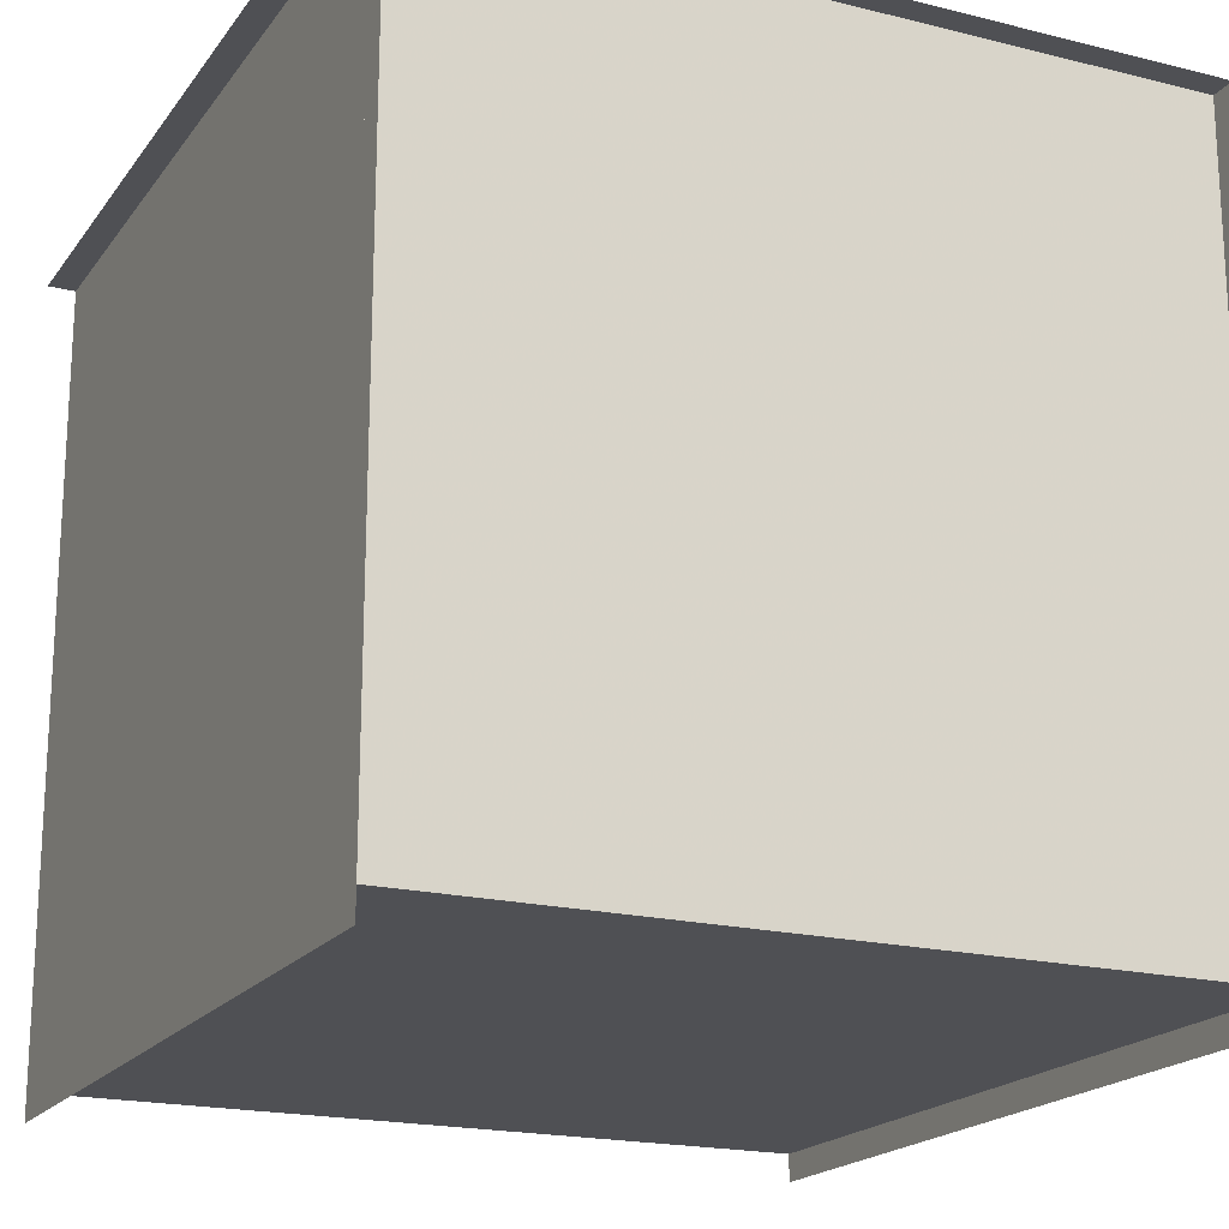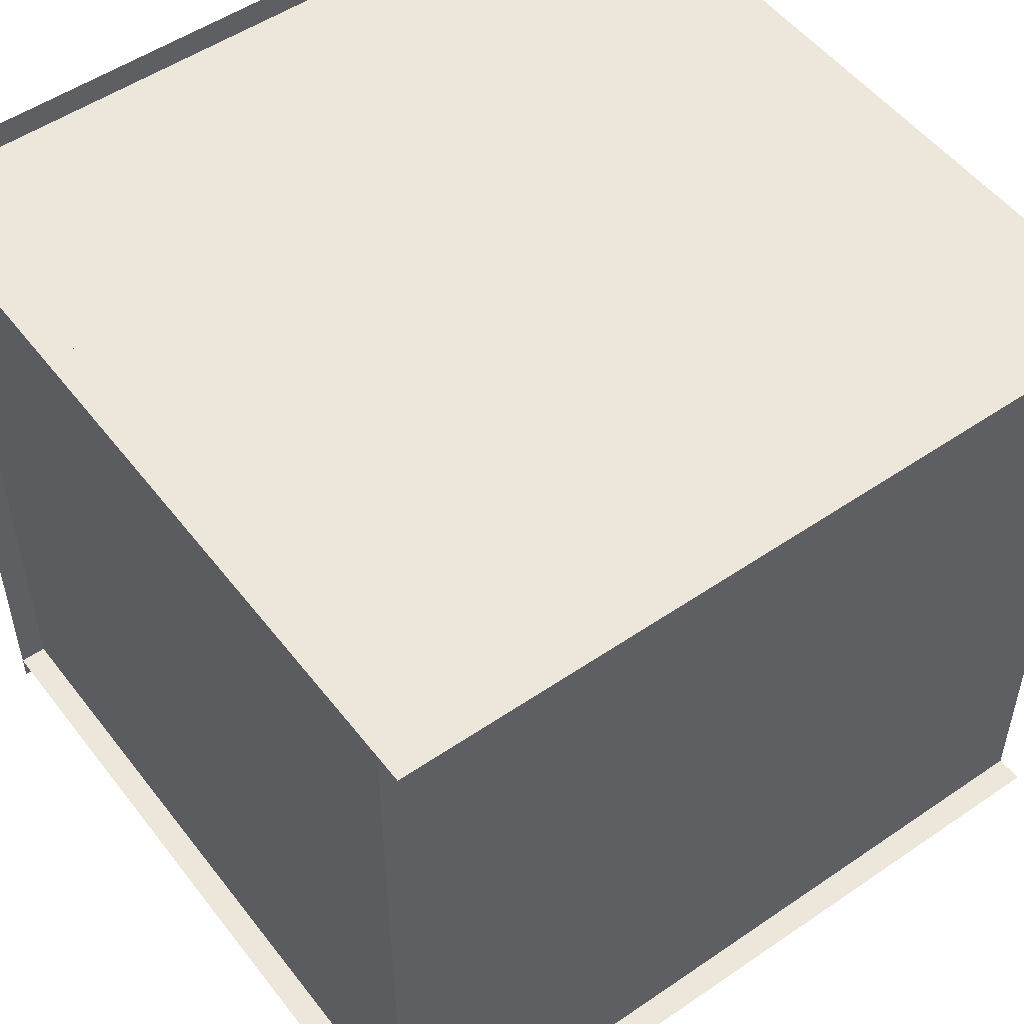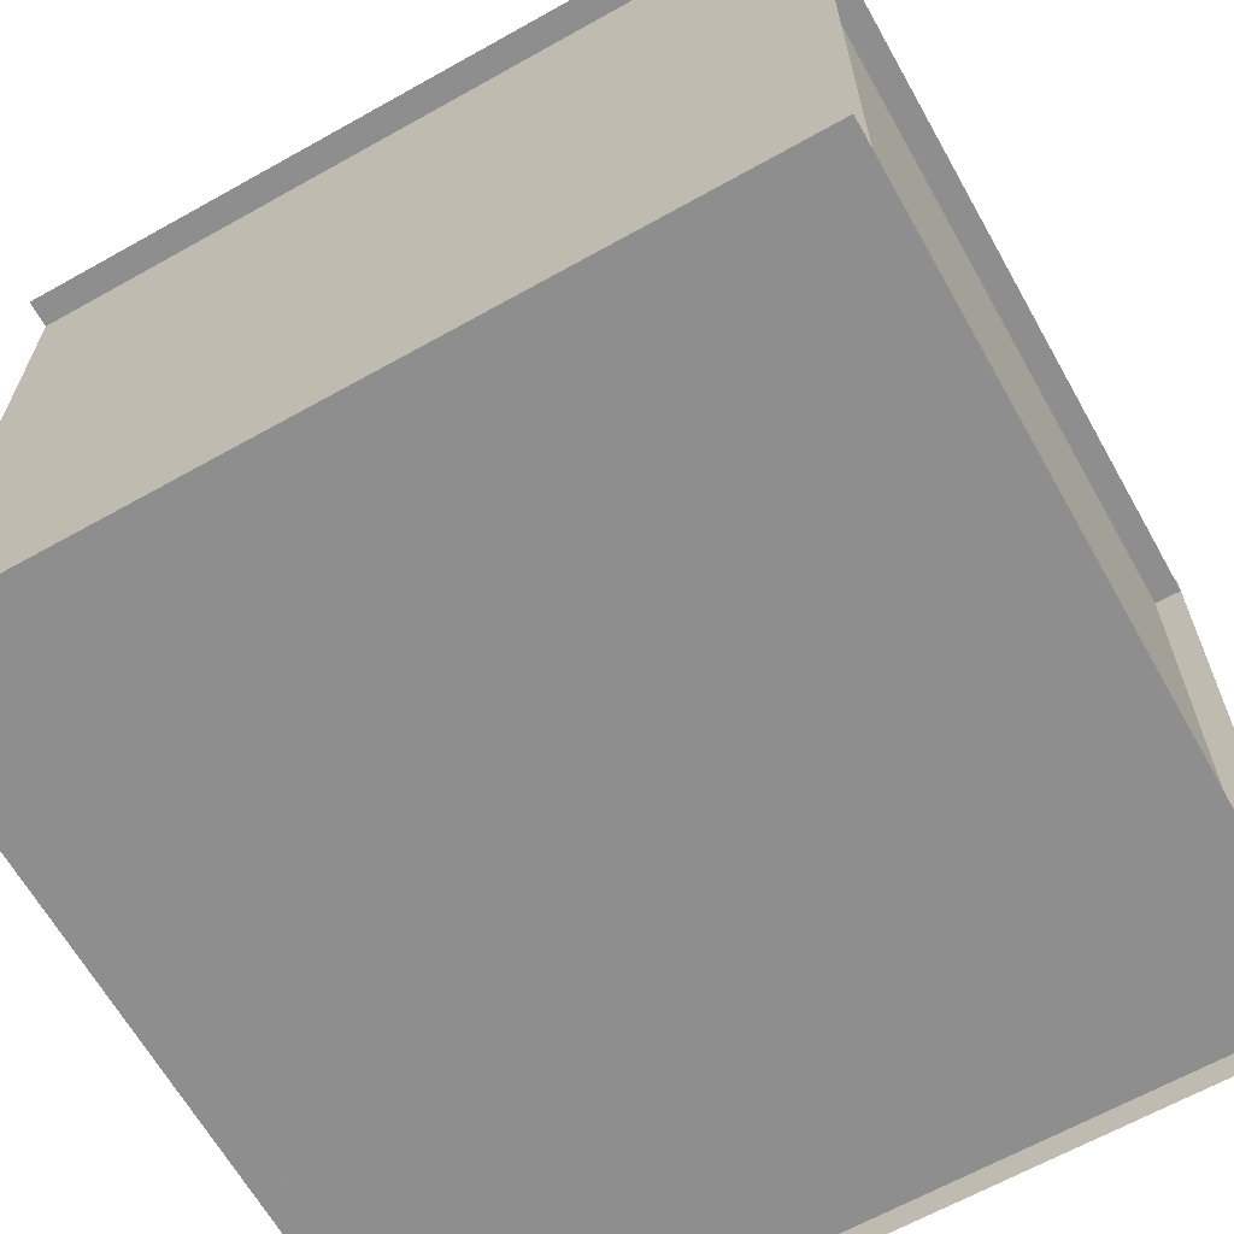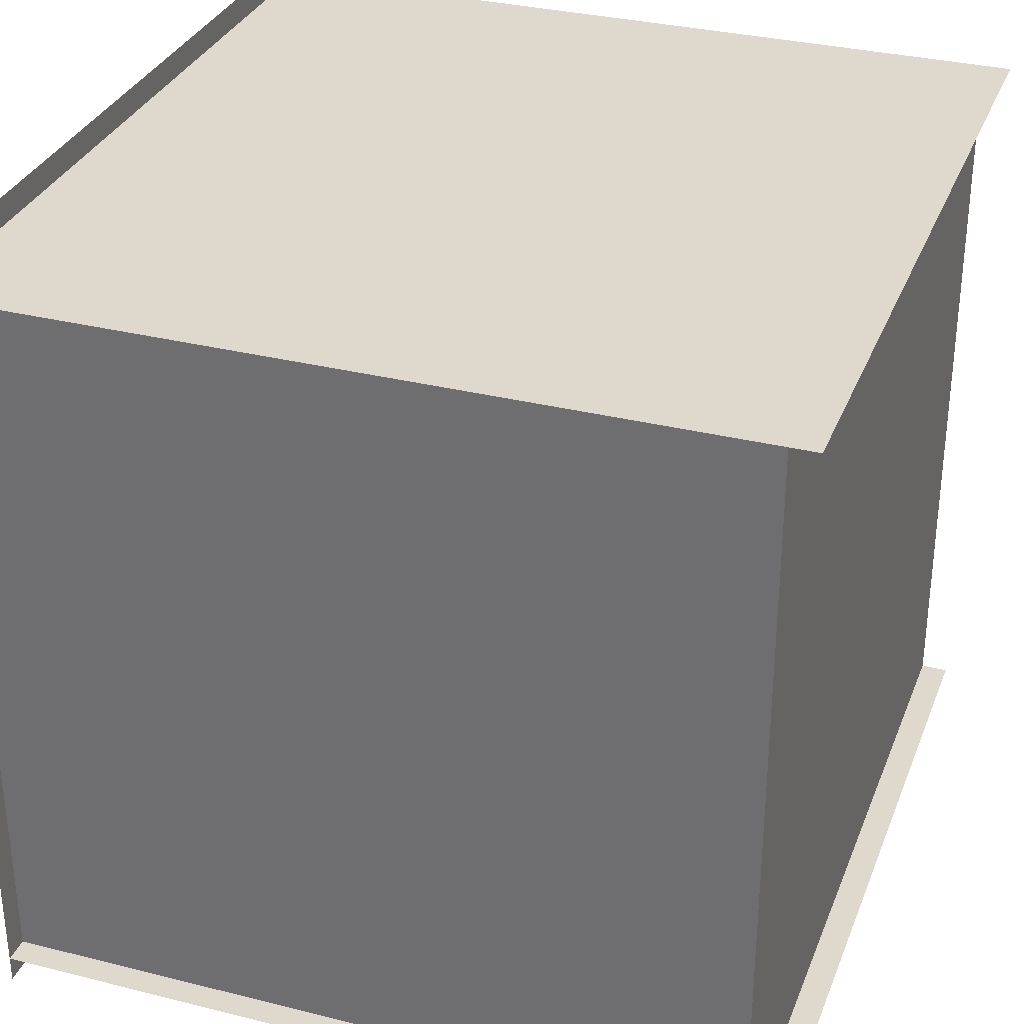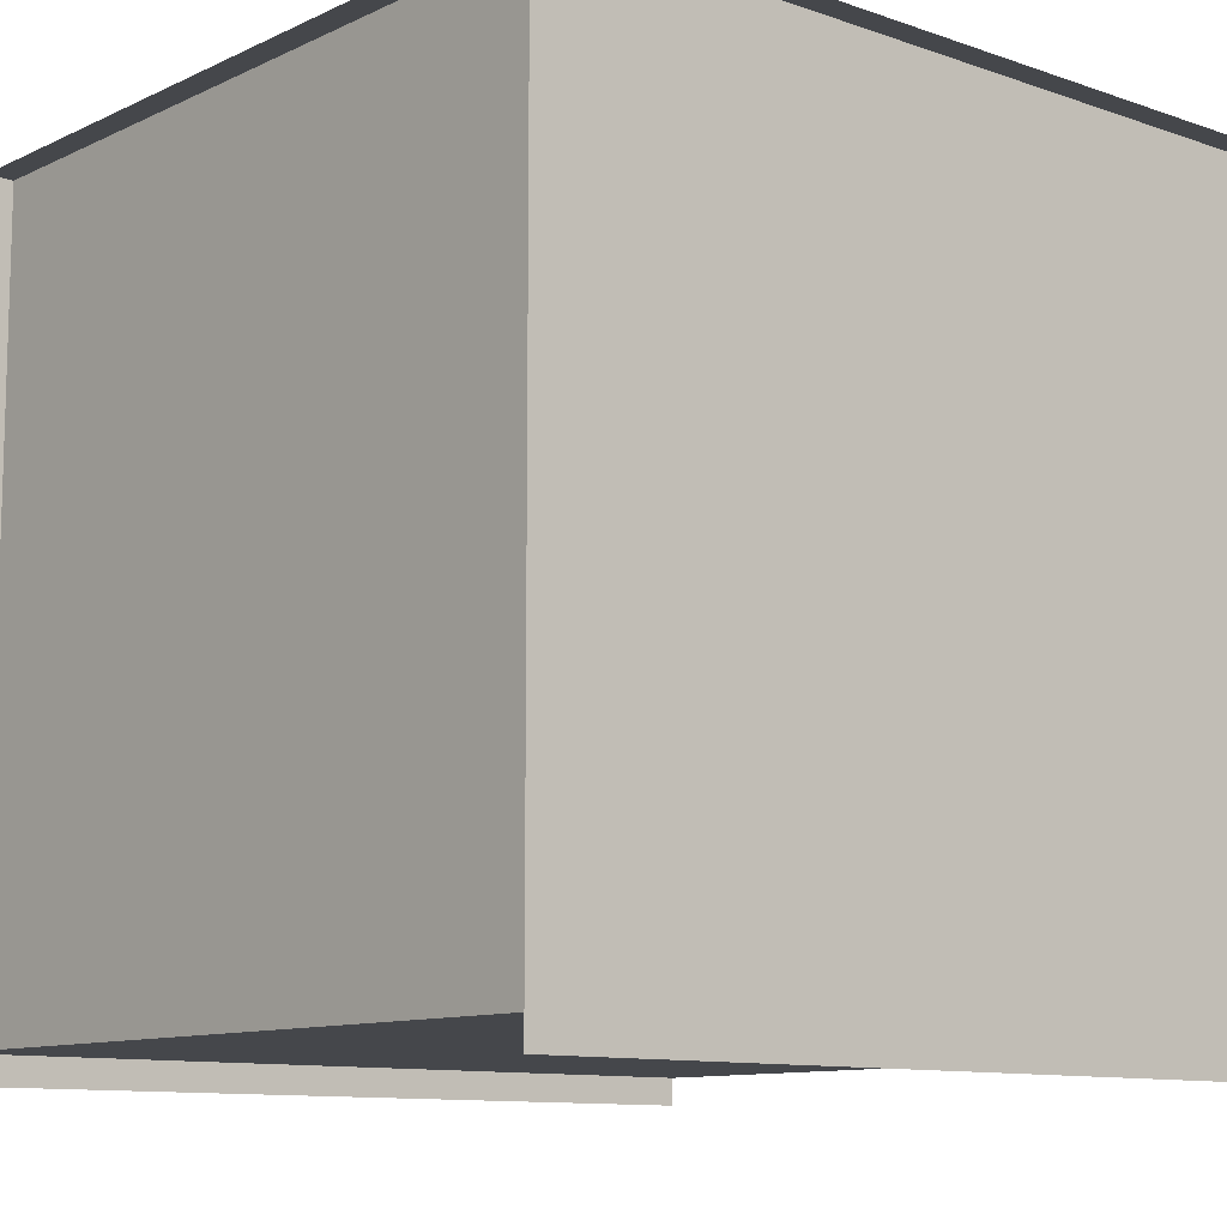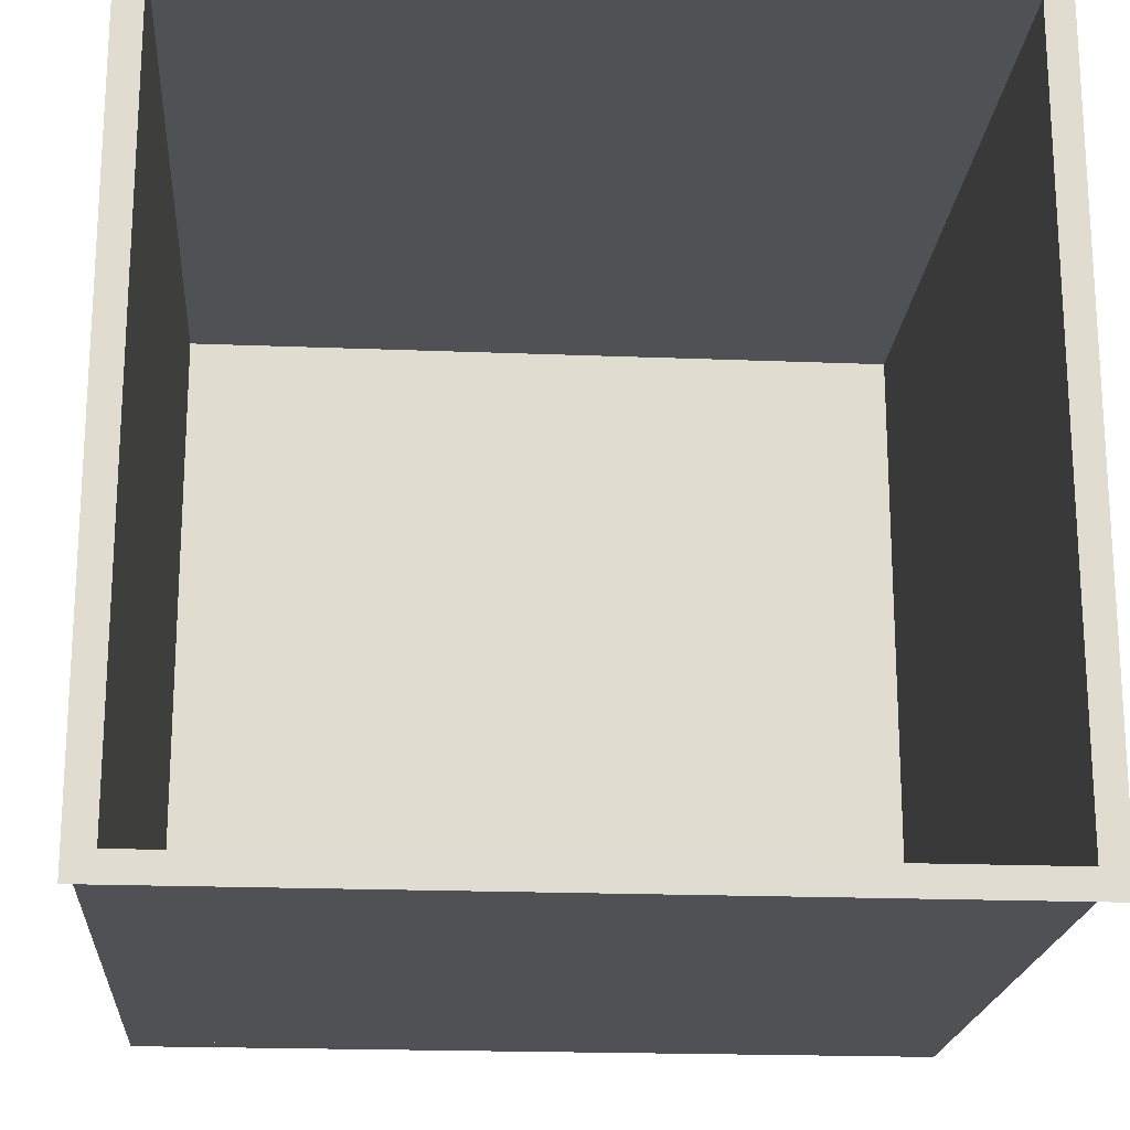
<metadata>
{"format":"obj","ext":"obj","renderer":"f3d","projection":"perspective","resolution":1024,"background":"white","views":[{"elev":-19.2,"azim":-115.2,"up":"+Z"},{"elev":51.9,"azim":143.5,"up":"+Y"},{"elev":-65.0,"azim":-150.6,"up":"+Y"},{"elev":32.2,"azim":109.3,"up":"+Y"},{"elev":-10.6,"azim":-40.9,"up":"+Z"},{"elev":-19.9,"azim":-4.2,"up":"+Y"}]}
</metadata>
<code>
v -5.5 0 -5.6
v -5.5 0 0
v -5.5 5.5 -5.6
v -5.5 5.5 0
v -5.7 5.5 -5.6
v -5.7 5.5 0
v -5.7 0 0
v -5.7 0 -5.6
v 0 0 -5.6
v -0 0 0
v -0 5.5 0
v 0 5.5 -5.6
v 0.2 5.5 0
v 0.2 5.5 -5.6
v 0.2 0 0
v 0.2 0 -5.6
v -5.7 -0.2 0.000159
v 0.2 -0.2 0.000159
v -5.7 0 -5.8
v 0.2 0 -5.8
v 0.2 0 0
v -5.7 0 0
v -5.7 5.7 0
v 0.2 5.7 0
v 0.2 5.5 0
v 0.2 5.5 -5.8
v -5.7 5.5 -5.8
v -5.7 5.5 0
v -5.7 0 -5.8
v 0.2 0 -5.8
v -5.7 5.5 -5.6
v 0.2 5.5 -5.6
v 0.2 0 -5.6
v -5.7 0 -5.6
v -5.5 0 -2.8
v -5.5 2.75 -5.6
v -5.5 2.75 0
v -5.5 5.5 -2.8
v -5.5 2.75 -2.8
v -5.5 0 -4.2
v -5.5 0 -1.4
v -5.5 1.375 -5.6
v -5.5 4.125 -5.6
v -5.5 1.375 0
v -5.5 4.125 0
v -5.5 5.5 -4.2
v -5.5 5.5 -1.4
v -5.5 2.75 -4.2
v -5.5 1.375 -2.8
v -5.5 2.75 -1.4
v -5.5 4.125 -2.8
v -5.5 1.375 -4.2
v -5.5 1.375 -1.4
v -5.5 4.125 -4.2
v -5.5 4.125 -1.4
v -2.75 0 -5.6
v -5.7 2.75 -5.6
v -2.75 5.5 -5.6
v 0.2 2.75 -5.6
v -2.75 2.75 -5.6
v -1.275 0 -5.6
v -4.225 0 -5.6
v -5.7 4.125 -5.6
v -5.7 1.375 -5.6
v -4.225 5.5 -5.6
v -1.275 5.5 -5.6
v 0.2 4.125 -5.6
v 0.2 1.375 -5.6
v -1.275 2.75 -5.6
v -2.75 1.375 -5.6
v -4.225 2.75 -5.6
v -2.75 4.125 -5.6
v -1.275 1.375 -5.6
v -4.225 1.375 -5.6
v -1.275 4.125 -5.6
v -4.225 4.125 -5.6
g cornell-box-water_cornell-box-water_Khaki
f 9 10 11 12
f 12 11 13 14
f 9 12 14 16
f 10 9 16 15
f 22 21 20 19
f 28 27 26 25
f 35 7 8
f 36 8 5
f 1 40 8
f 40 35 8
f 35 41 7
f 41 2 7
f 3 43 5
f 43 36 5
f 36 42 8
f 42 1 8
f 56 29 30
f 33 61 30
f 61 56 30
f 56 62 29
f 62 34 29
g cornell-box-water_cornell-box-water_yellow.001
f 40 1 42 52
f 52 42 36 48
f 41 35 49 53
f 53 49 39 50
f 48 36 43 54
f 54 43 3 46
f 50 39 51 55
f 55 51 38 47
g cornell-box-water_cornell-box-water_black
f 11 10 15 13
f 21 22 17 18
f 28 25 24 23
f 37 6 7
f 2 44 7
f 44 37 7
f 37 45 6
f 45 4 6
g cornell-box-water_cornell-box-water_nicered
f 35 40 52 49
f 49 52 48 39
f 2 41 53 44
f 44 53 50 37
f 39 48 54 51
f 51 54 46 38
f 37 50 55 45
f 45 55 47 4
g cornell-box-water_cornell-box-water_blue
f 61 33 68 73
f 73 68 59 69
f 62 56 70 74
f 74 70 60 71
f 69 59 67 75
f 75 67 32 66
f 71 60 72 76
f 76 72 58 65
g cornell-box-water_cornell-box-water_lightgreen
f 56 61 73 70
f 70 73 69 60
f 34 62 74 64
f 64 74 71 57
f 60 69 75 72
f 72 75 66 58
f 57 71 76 63
f 63 76 65 31

</code>
